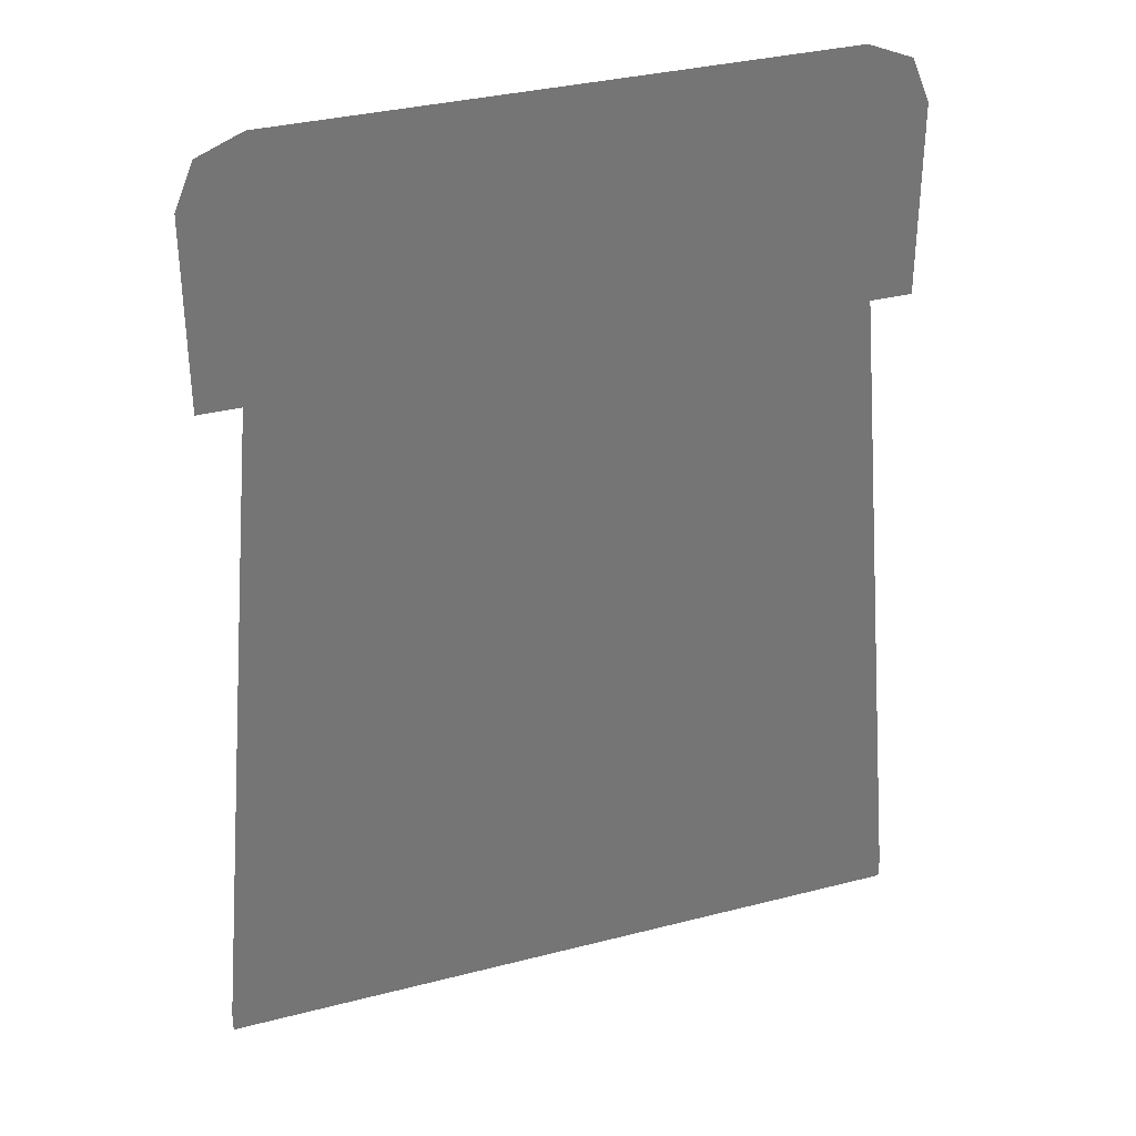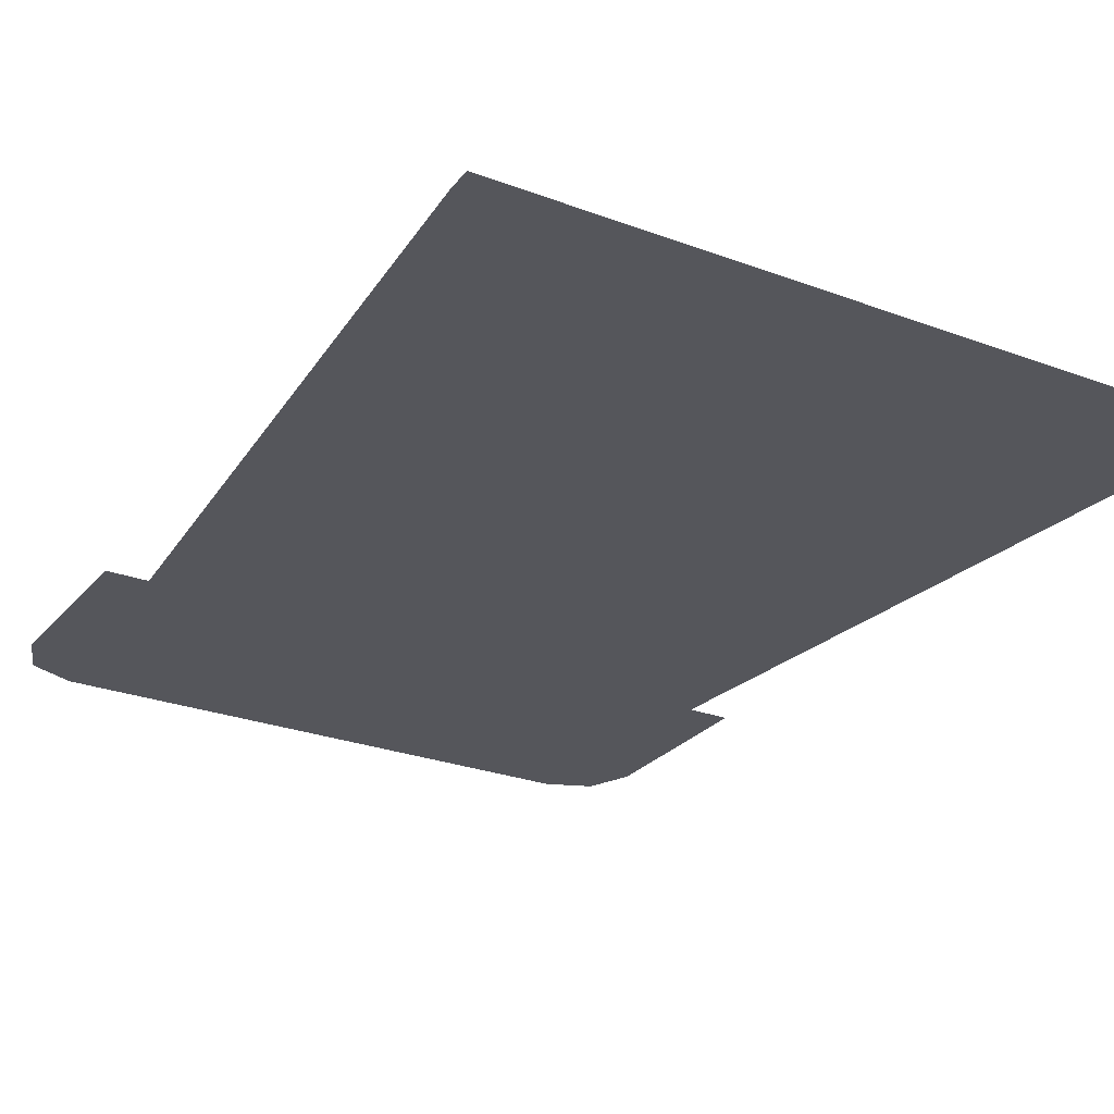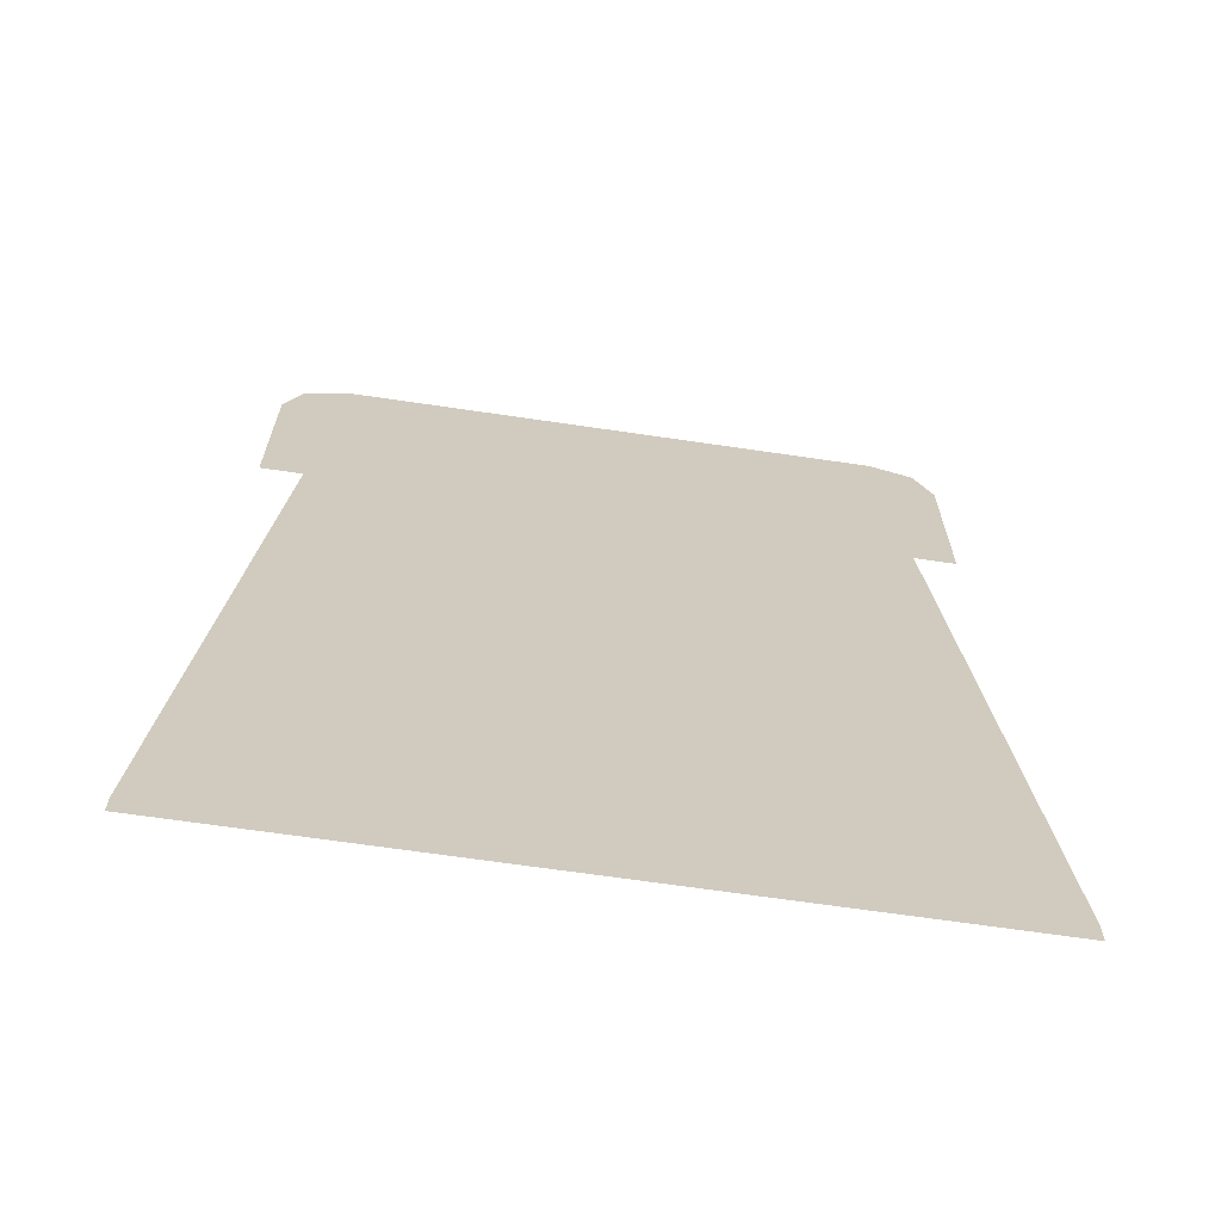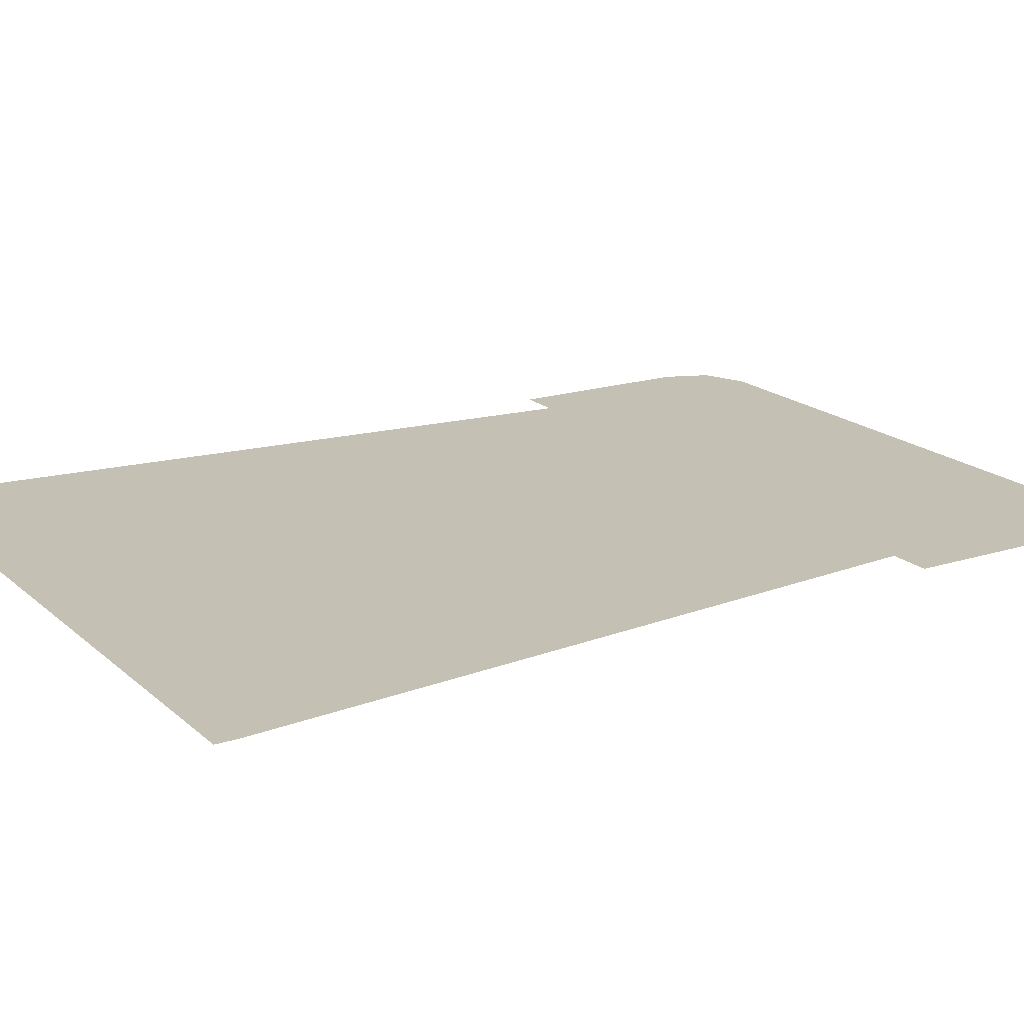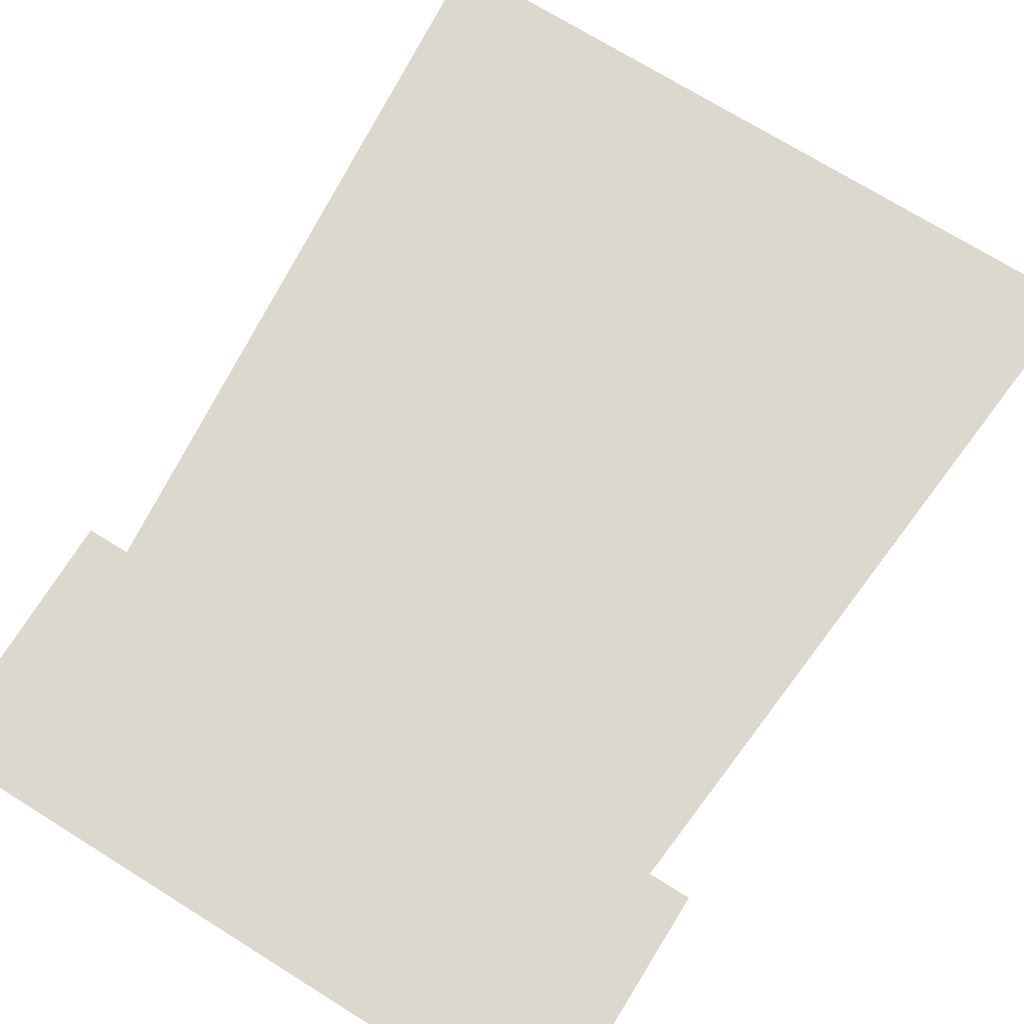
<metadata>
{"format":"obj","ext":"obj","renderer":"f3d","projection":"perspective","resolution":1024,"background":"white","views":[{"elev":34.1,"azim":160.8,"up":"+Y"},{"elev":-26.3,"azim":-30.6,"up":"+Z"},{"elev":-67.1,"azim":171.6,"up":"+Y"},{"elev":18.2,"azim":58.3,"up":"+Z"},{"elev":72.3,"azim":-148.1,"up":"+Z"}]}
</metadata>
<code>
v 0.65 2.25 0
v 0.8 2.25 0
v 0.7561 2.356 0
v 0.65 2.25 0
v 0.7561 2.356 0
v 0.65 2.4 0
v -0.65 2.25 0
v -0.8 2.25 0
v -0.7561 2.356 0
v -0.65 2.25 0
v -0.7561 2.356 0
v -0.65 2.4 0
v -0.65 2.25 0
v -0.65 2.4 0
v 0.65 2.4 0
v 0.65 2.25 0
v 0.65 2.25 0
v 0.7 1.8 0
v -0.7 1.8 0
v -0.65 2.25 0
v 0.8 2.25 0
v 0.8 1.8 0
v 0.7 1.8 0
v 0.65 2.25 0
v -0.7 1.8 0
v -0.8 1.8 0
v -0.8 2.25 0
v -0.65 2.25 0
v -0.85 0.1 0
v -0.85 0.15 0
v 0.85 0.15 0
v 0.85 0.1 0
v 0.7 1.8 0
v 0.7091 1.7 0
v -0.7091 1.7 0
v -0.7 1.8 0
v -0.7091 1.7 0
v 0.7091 1.7 0
v 0.7182 1.6 0
v -0.7182 1.6 0
v 0.7182 1.6 0
v 0.7319 1.45 0
v -0.7319 1.45 0
v -0.7182 1.6 0
v -0.7319 1.45 0
v 0.7319 1.45 0
v 0.7409 1.35 0
v -0.7409 1.35 0
v 0.7409 1.35 0
v 0.75 1.25 0
v -0.75 1.25 0
v -0.7409 1.35 0
v -0.75 1.25 0
v 0.75 1.25 0
v 0.7637 1.1 0
v -0.7637 1.1 0
v 0.7637 1.1 0
v 0.7728 1 0
v -0.7728 1 0
v -0.7637 1.1 0
v -0.7728 1 0
v 0.7728 1 0
v 0.7819 0.9 0
v -0.7819 0.9 0
v -0.7819 0.9 0
v 0.7819 0.9 0
v 0.7955 0.75 0
v -0.7955 0.75 0
v -0.7955 0.75 0
v 0.7955 0.75 0
v 0.8046 0.65 0
v -0.8046 0.65 0
v 0.8046 0.65 0
v 0.8137 0.55 0
v -0.8137 0.55 0
v -0.8046 0.65 0
v -0.8137 0.55 0
v 0.8137 0.55 0
v 0.8274 0.4 0
v -0.8274 0.4 0
v -0.8274 0.4 0
v 0.8274 0.4 0
v 0.8365 0.3 0
v -0.8365 0.3 0
v 0.8365 0.3 0
v 0.8456 0.2 0
v -0.8456 0.2 0
v -0.8365 0.3 0
v -0.8456 0.2 0
v 0.8456 0.2 0
v 0.85 0.15 0
v -0.85 0.15 0
g mesh7229875
f 1 3 2
f 4 6 5
g mesh7229877
f 7 8 9
f 10 11 12
f 13 14 15
f 15 16 13
f 17 18 19
f 19 20 17
f 21 22 23
f 23 24 21
f 25 26 27
f 27 28 25
f 29 30 31
f 31 32 29
f 33 34 35
f 35 36 33
f 37 38 39
f 39 40 37
f 41 42 43
f 43 44 41
f 45 46 47
f 47 48 45
f 49 50 51
f 51 52 49
f 53 54 55
f 55 56 53
f 57 58 59
f 59 60 57
f 61 62 63
f 63 64 61
f 65 66 67
f 67 68 65
f 69 70 71
f 71 72 69
f 73 74 75
f 75 76 73
f 77 78 79
f 79 80 77
f 81 82 83
f 83 84 81
f 85 86 87
f 87 88 85
f 89 90 91
f 91 92 89

</code>
